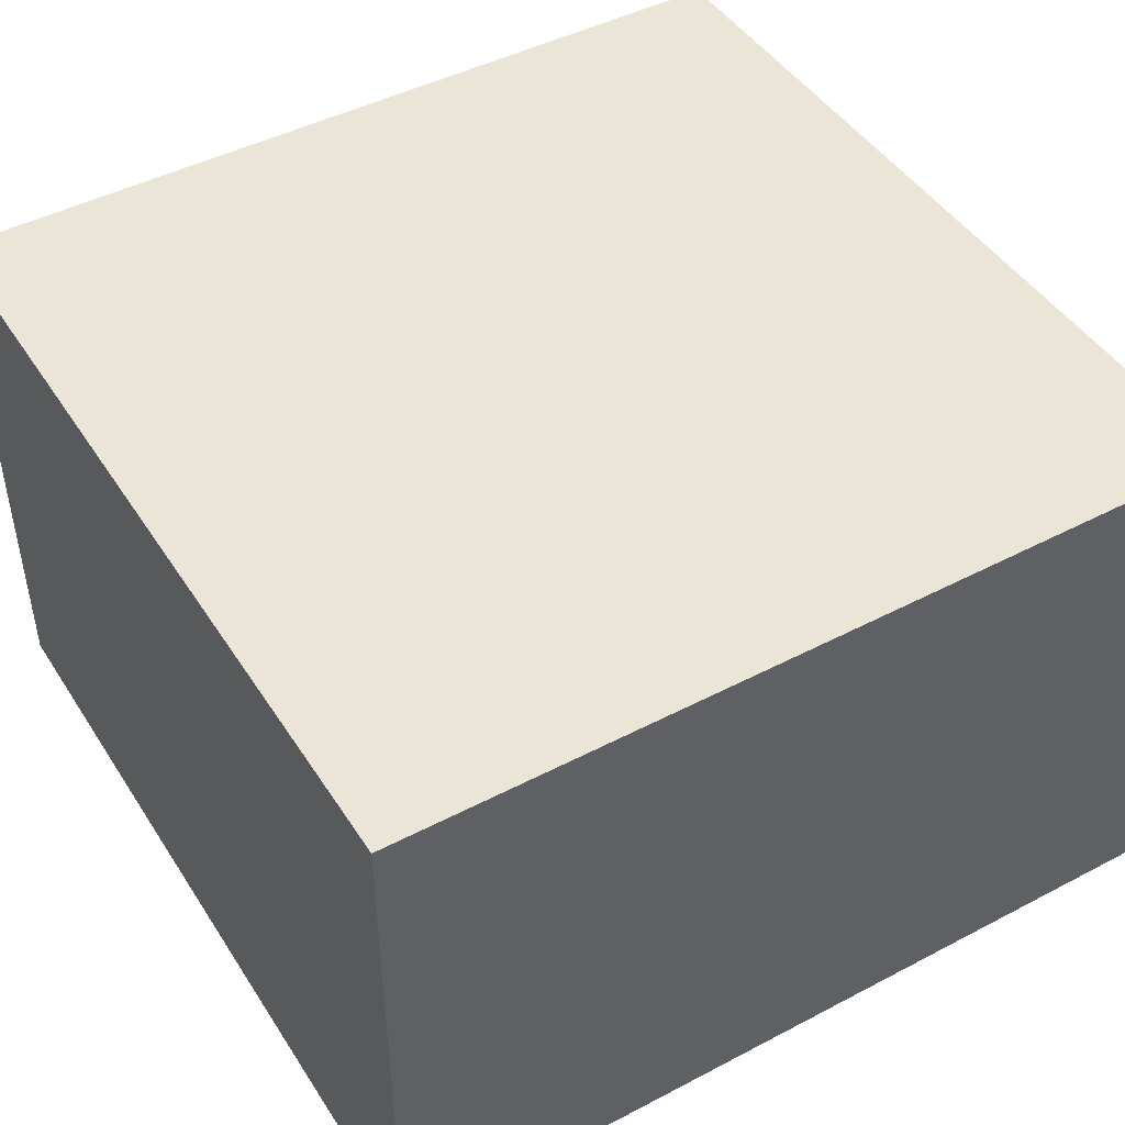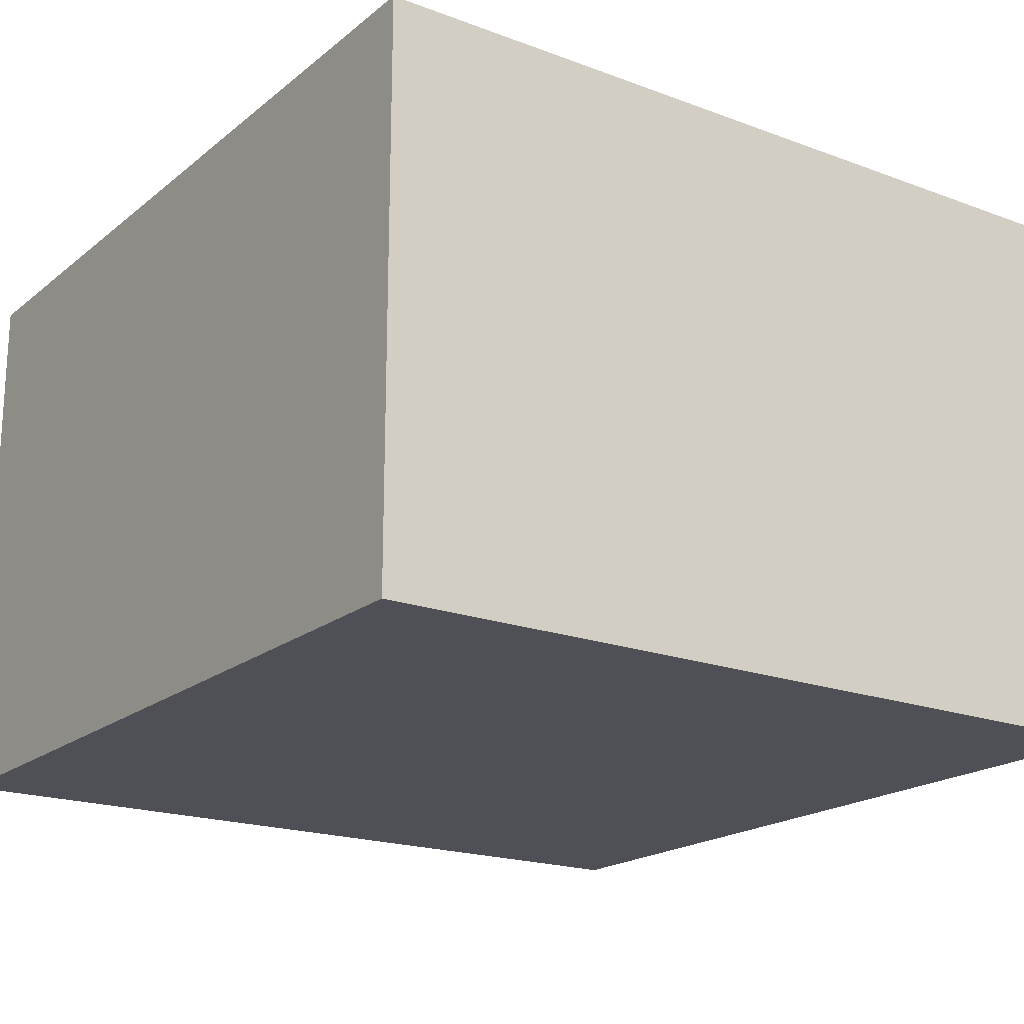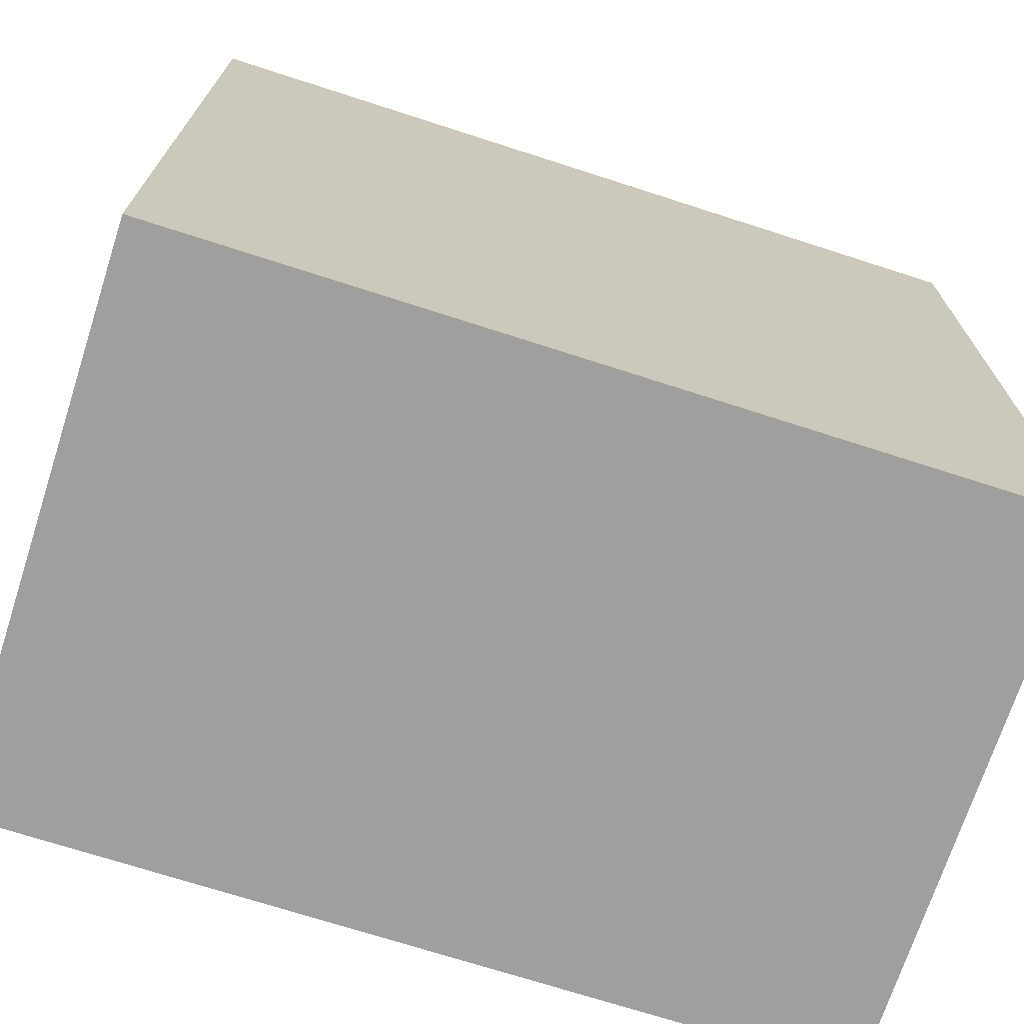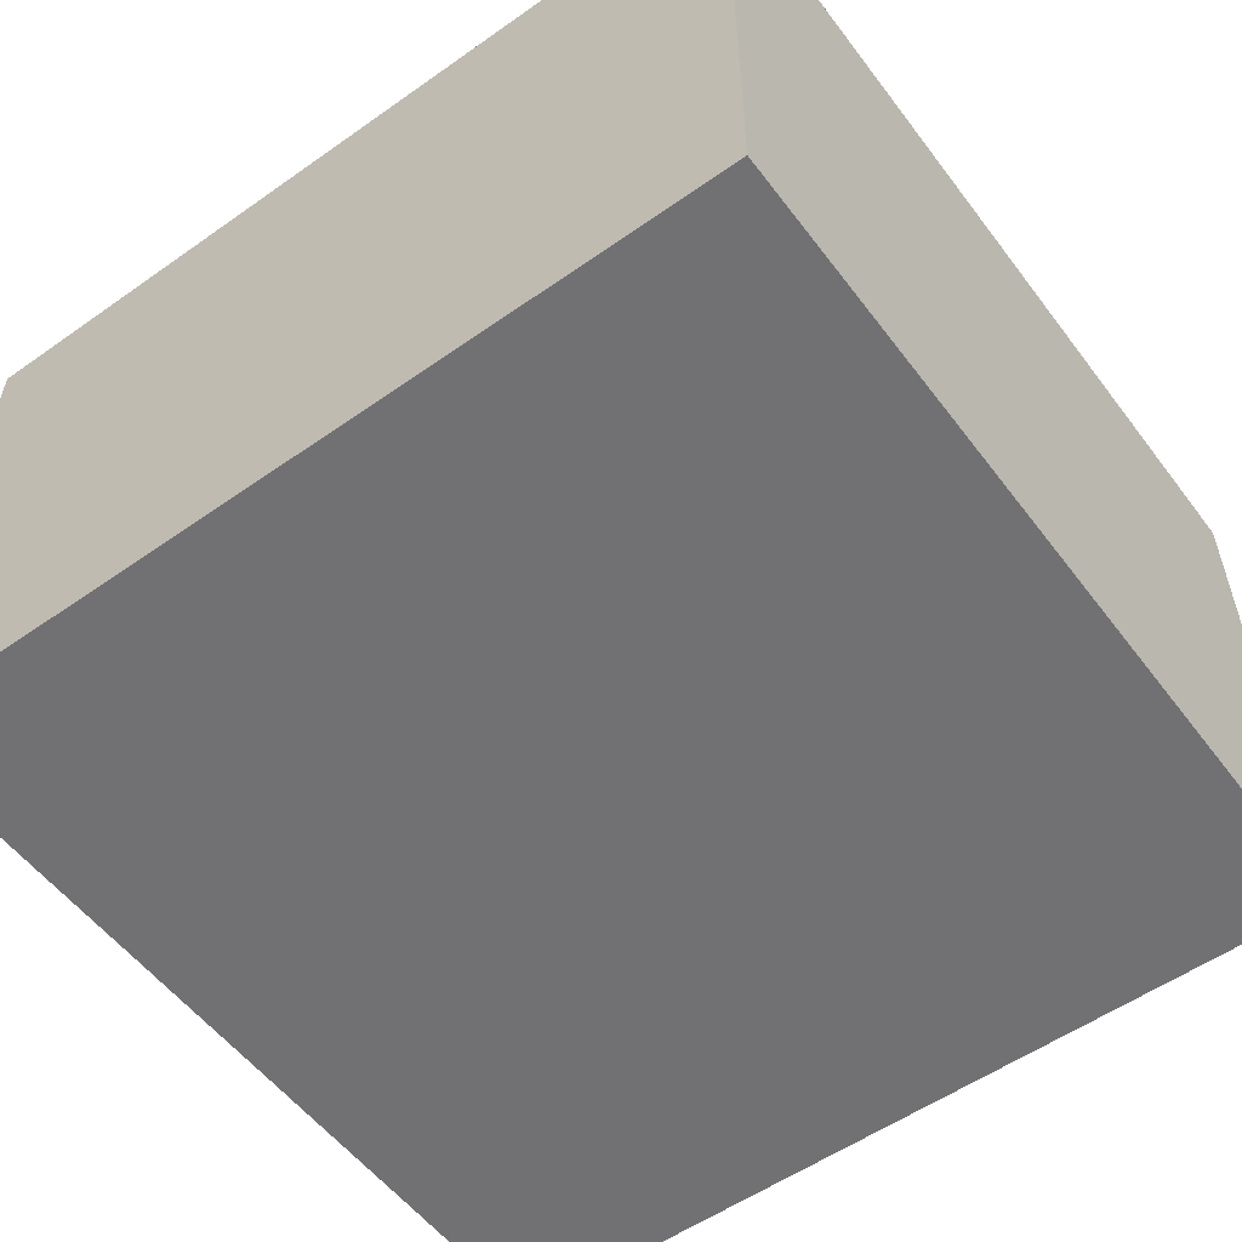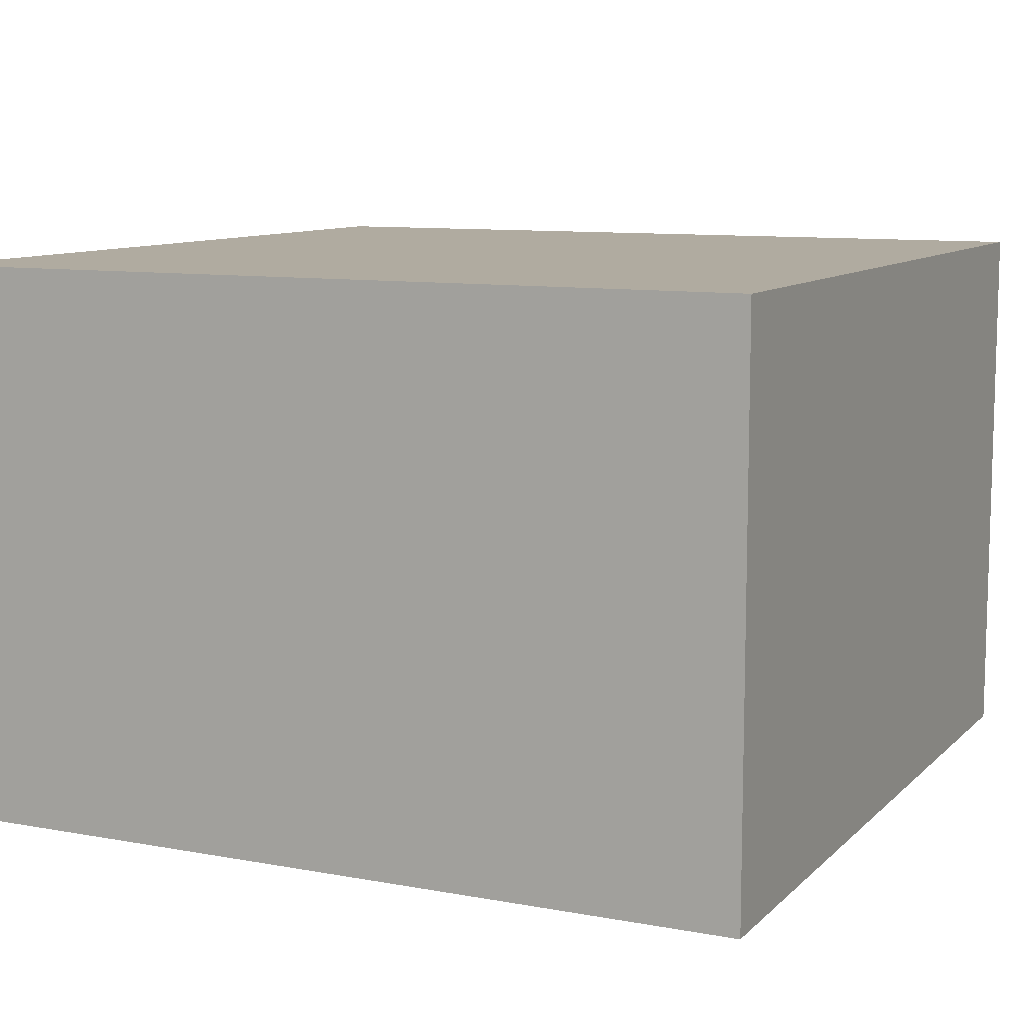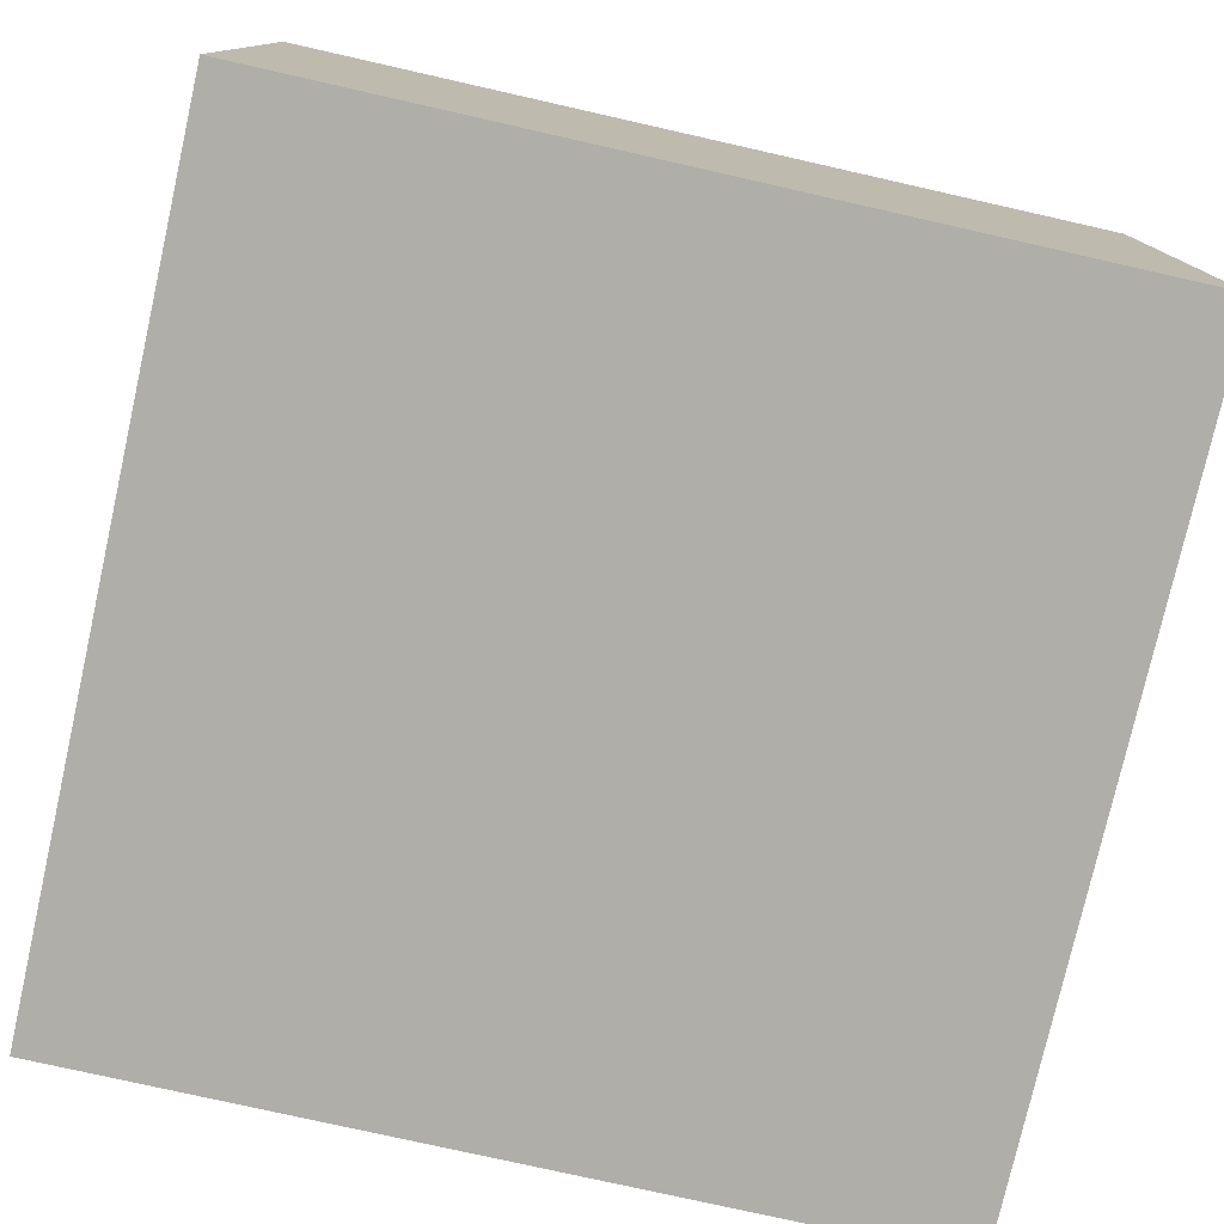
<metadata>
{"format":"obj","ext":"obj","renderer":"f3d","projection":"perspective","resolution":1024,"background":"white","views":[{"elev":45.9,"azim":149.0,"up":"+Y"},{"elev":-19.4,"azim":145.2,"up":"+Y"},{"elev":-71.3,"azim":-17.9,"up":"+Z"},{"elev":-55.3,"azim":-53.5,"up":"+Y"},{"elev":9.8,"azim":25.5,"up":"+Y"},{"elev":-77.5,"azim":167.3,"up":"+Y"}]}
</metadata>
<code>
g pb_Mesh197284
v 0.5 2 0.5
v -2.5 2 0.5
v 0.5 2 -2.5
v -2.5 2 -2.5
v 0.5 0 -2.5
v -2.5 0 -2.5
v 0.5 0 0.5
v -2.5 0 0.5
v 0.5 0 0.5
v -2.5 0 0.5
v -2.5 1 0.5
v 0.5 1 0.5
v -2.5 2 0.5
v 0.5 2 0.5
v -2.5 0 0.5
v -2.5 0 -2.5
v -2.5 1 -2.5
v -2.5 1 0.5
v -2.5 2 -2.5
v -2.5 2 0.5
v -2.5 1 -2.5
v 0.5 0 -2.5
v 0.5 1 -2.5
v -2.5 0 -2.5
v -2.5 2 -2.5
v 0.5 2 -2.5
v 0.5 1 -2.5
v 0.5 0 0.5
v 0.5 1 0.5
v 0.5 0 -2.5
v 0.5 2 -2.5
v 0.5 2 0.5
g pb_Mesh197284_0
g pb_Mesh197284_1
f 3 2 1
f 3 4 2
f 7 6 5
f 7 8 6
f 11 10 9
f 11 9 12
f 13 11 12
f 13 12 14
f 17 16 15
f 17 15 18
f 19 17 18
f 19 18 20
f 23 22 21
f 22 24 21
f 26 23 25
f 23 21 25
f 29 28 27
f 28 30 27
f 32 29 31
f 29 27 31

</code>
